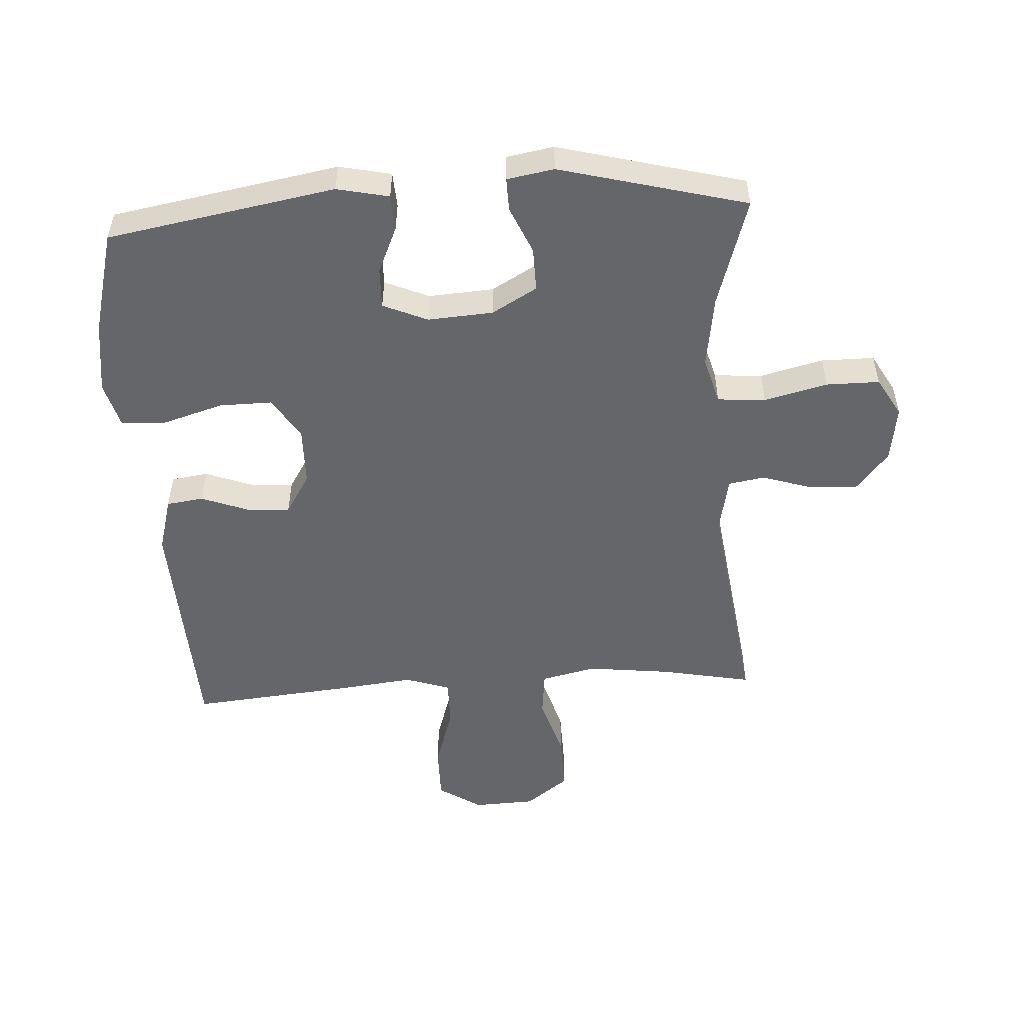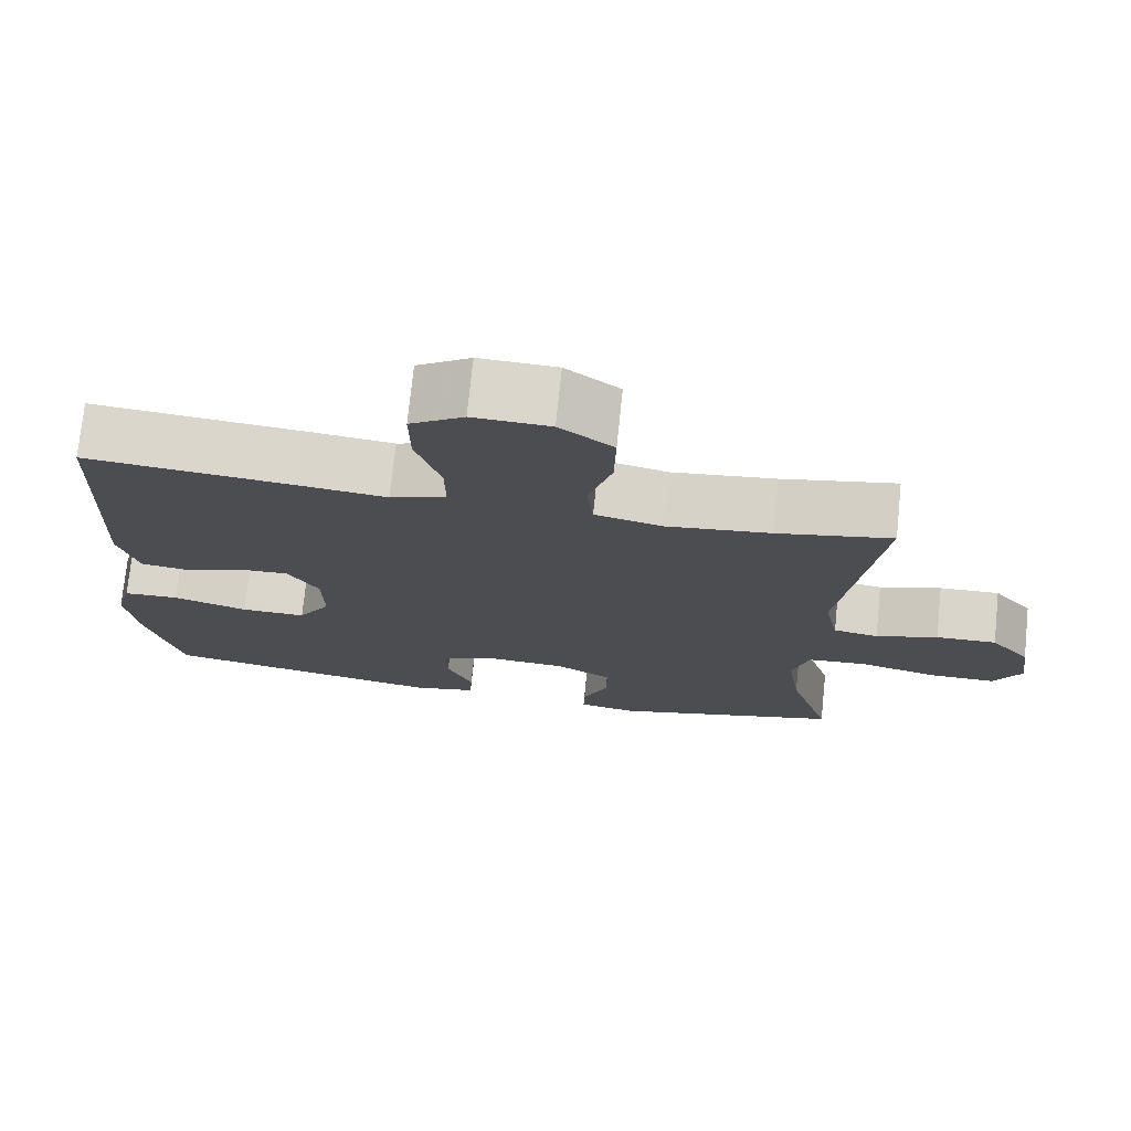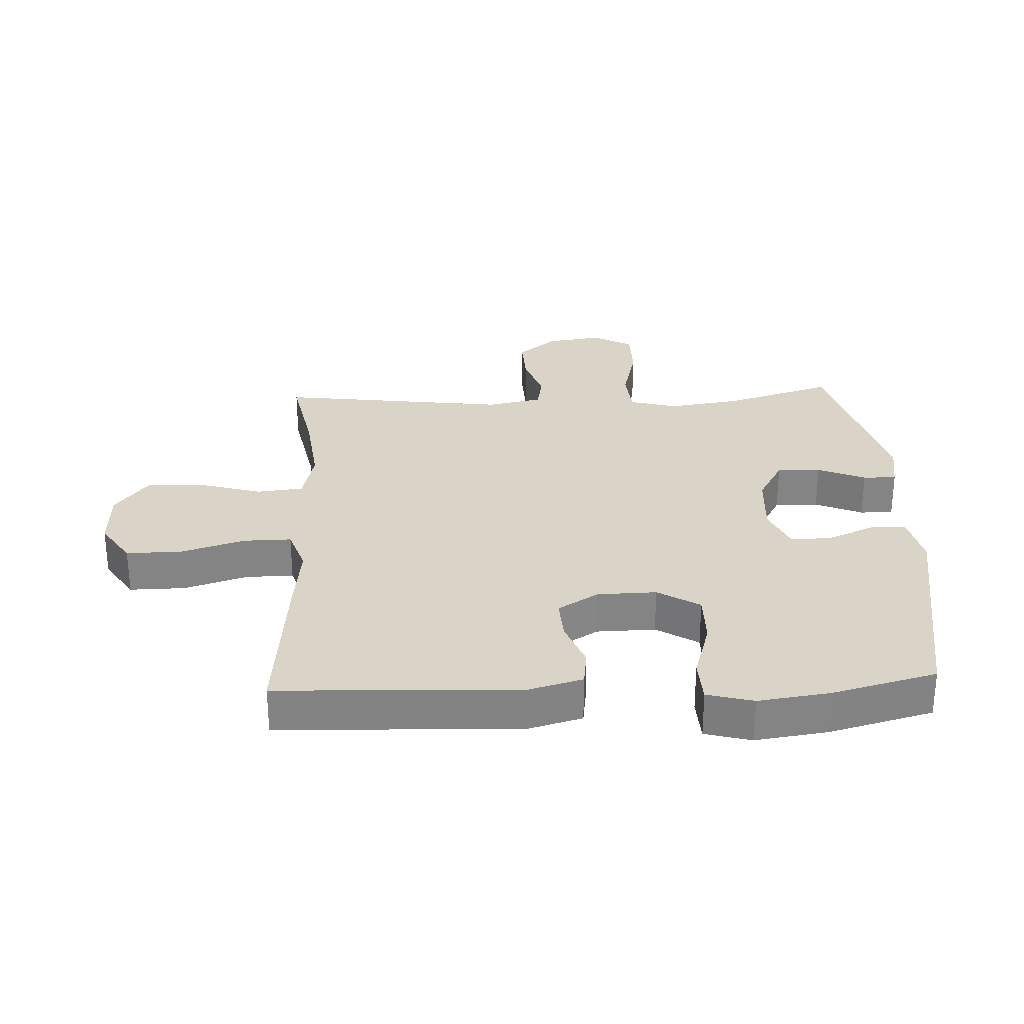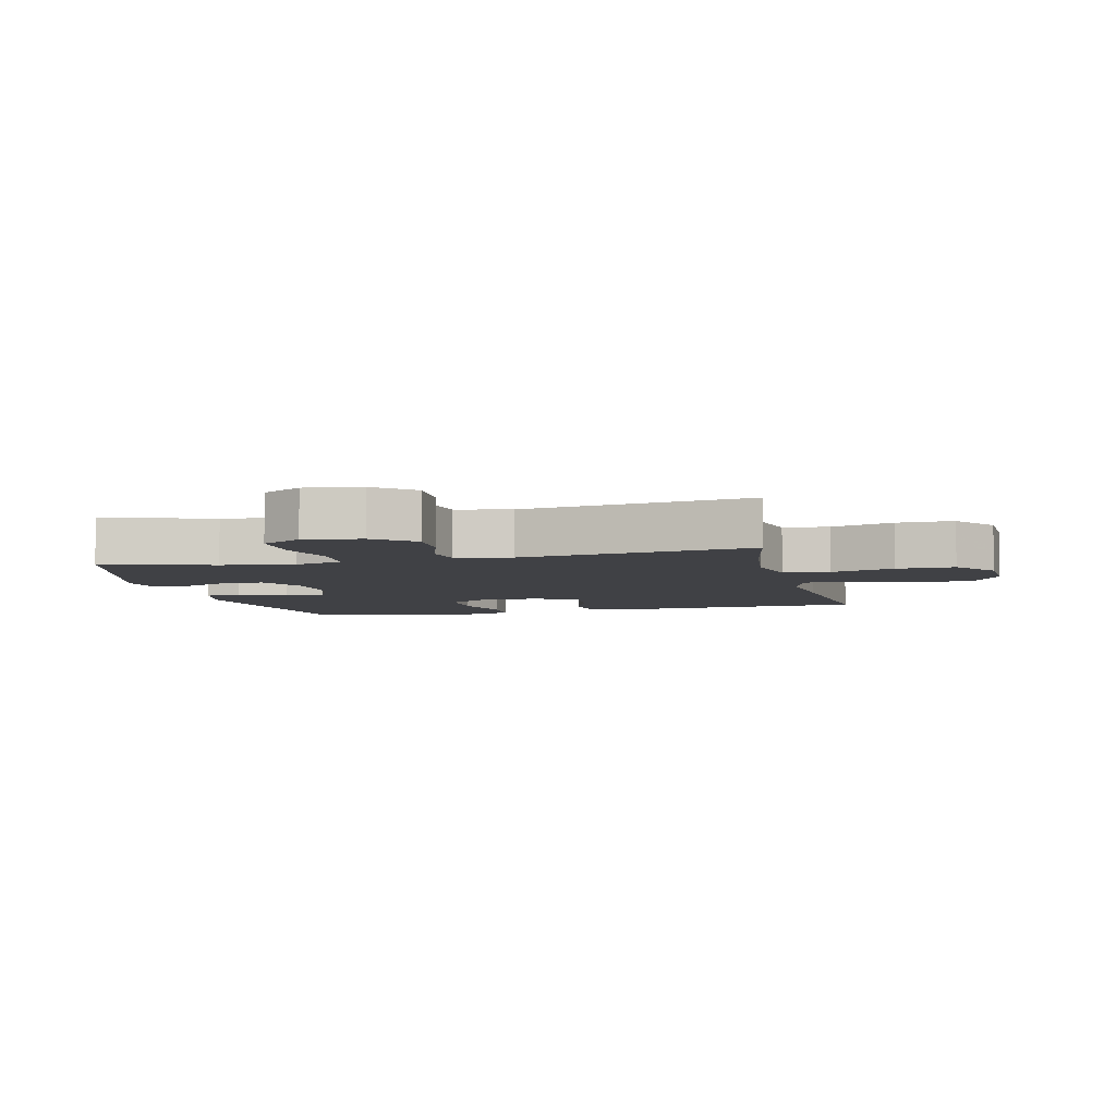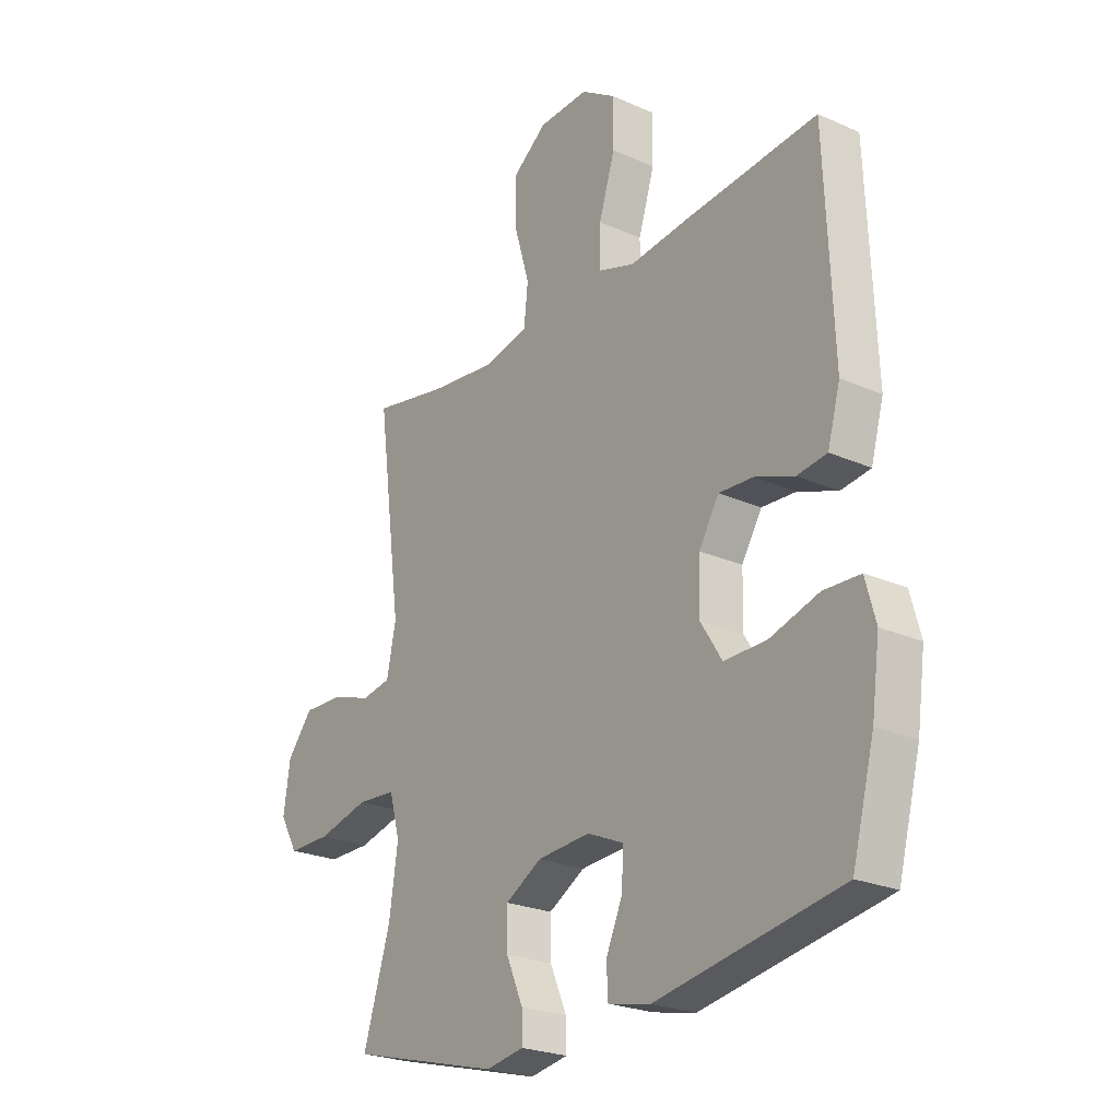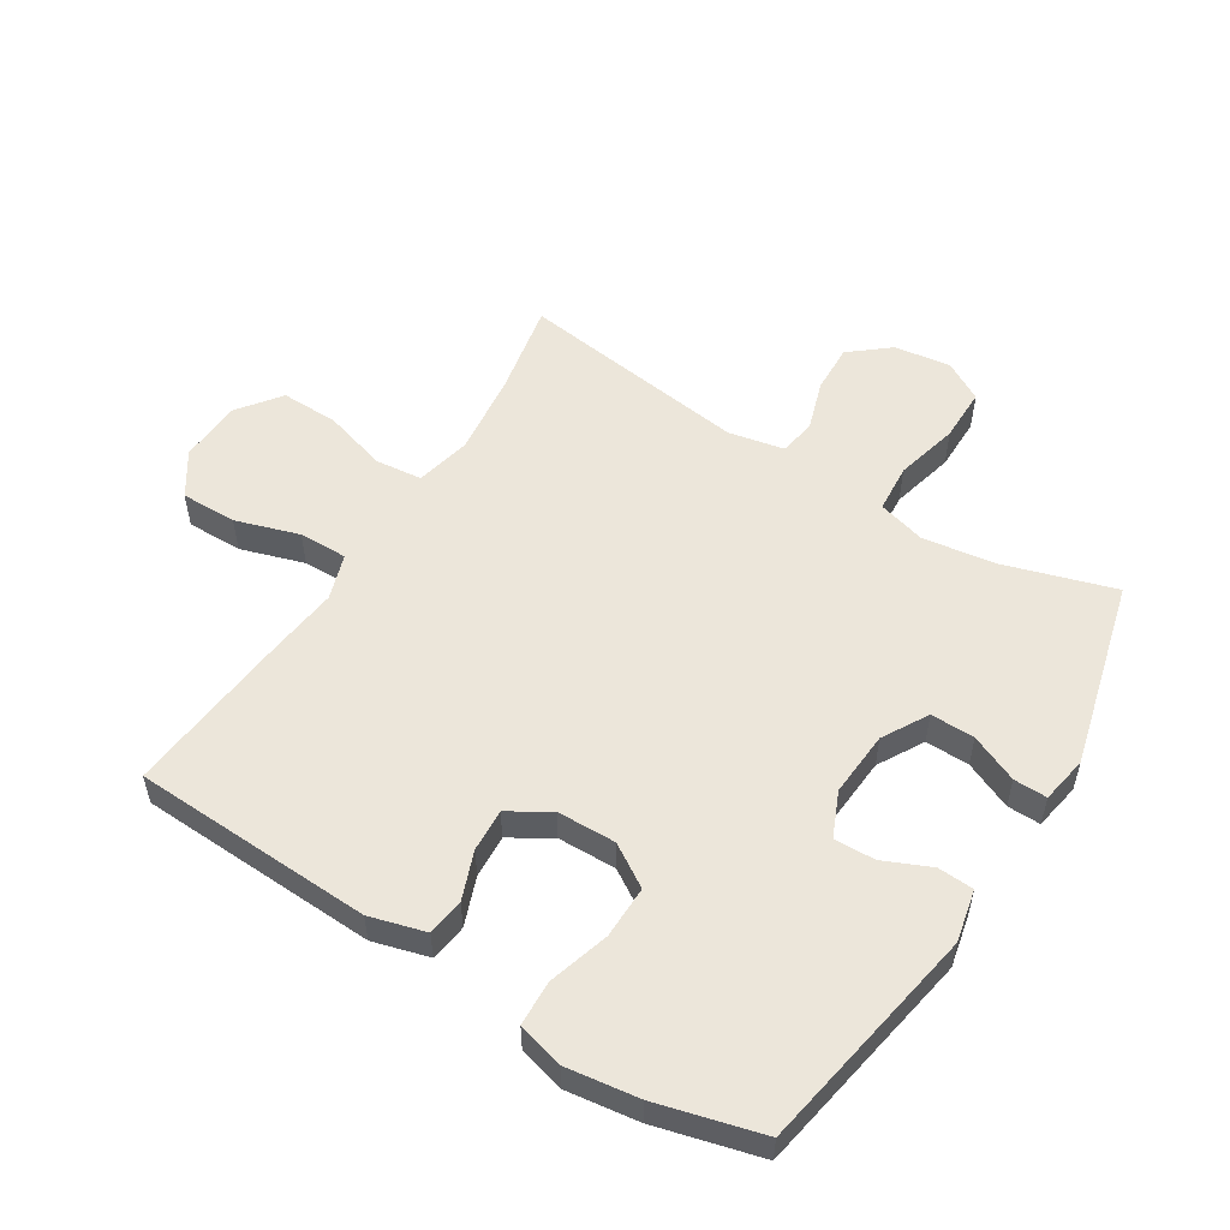
<metadata>
{"format":"obj","ext":"obj","renderer":"f3d","projection":"perspective","resolution":1024,"background":"white","views":[{"elev":-51.7,"azim":-176.5,"up":"+Y"},{"elev":74.2,"azim":-174.1,"up":"+Z"},{"elev":28.8,"azim":87.4,"up":"+Y"},{"elev":-5.8,"azim":-76.4,"up":"+Y"},{"elev":-24.1,"azim":53.6,"up":"+Z"},{"elev":54.3,"azim":122.1,"up":"+Y"}]}
</metadata>
<code>
v 0.5 0.07 -0.5
v 0.136 0.07 -0.564
v 0.053 0.07 -0.546
v 0.05 0.07 -0.489
v 0.083 0.07 -0.414
v 0.085 0.07 -0.349
v 0.014 0.07 -0.318
v -0.09 0.07 -0.325
v -0.162 0.07 -0.366
v -0.161 0.07 -0.436
v -0.128 0.07 -0.512
v -0.127 0.07 -0.565
v -0.202 0.07 -0.578
v -0.5 0.07 -0.5
v -0.446 0.07 -0.325
v -0.429 0.07 -0.209
v -0.45 0.07 -0.133
v -0.527 0.07 -0.127
v -0.628 0.07 -0.152
v -0.713 0.07 -0.152
v -0.749 0.07 -0.089
v -0.736 0.07 0.001
v -0.685 0.07 0.063
v -0.607 0.07 0.06
v -0.527 0.07 0.034
v -0.469 0.07 0.044
v -0.451 0.07 0.132
v -0.5 0.07 0.5
v -0.353 0.07 0.471
v -0.22 0.07 0.455
v -0.132 0.07 0.475
v -0.124 0.07 0.549
v -0.154 0.07 0.65
v -0.156 0.07 0.742
v -0.087 0.07 0.794
v 0.012 0.07 0.798
v 0.081 0.07 0.753
v 0.08 0.07 0.664
v 0.048 0.07 0.563
v 0.047 0.07 0.486
v 0.119 0.07 0.462
v 0.233 0.07 0.475
v 0.5 0.07 0.5
v 0.516 0.07 0.118
v 0.491 0.07 0.029
v 0.432 0.07 0.021
v 0.355 0.07 0.05
v 0.287 0.07 0.054
v 0.247 0.07 -0.011
v 0.245 0.07 -0.105
v 0.287 0.07 -0.172
v 0.371 0.07 -0.171
v 0.468 0.07 -0.142
v 0.54 0.07 -0.145
v 0.56 0.07 -0.219
v 0.544 0.07 -0.334
v 0.5 0 -0.5
v 0.136 0 -0.564
v 0.053 0 -0.546
v 0.05 0 -0.489
v 0.083 0 -0.414
v 0.085 0 -0.349
v 0.014 0 -0.318
v -0.09 0 -0.325
v -0.162 0 -0.366
v -0.161 0 -0.436
v -0.128 0 -0.512
v -0.127 0 -0.565
v -0.202 0 -0.578
v -0.5 0 -0.5
v -0.446 0 -0.325
v -0.429 0 -0.209
v -0.45 0 -0.133
v -0.527 0 -0.127
v -0.628 0 -0.152
v -0.713 0 -0.152
v -0.749 0 -0.089
v -0.736 0 0.001
v -0.685 0 0.063
v -0.607 0 0.06
v -0.527 0 0.034
v -0.469 0 0.044
v -0.451 0 0.132
v -0.5 0 0.5
v -0.353 0 0.471
v -0.22 0 0.455
v -0.132 0 0.475
v -0.124 0 0.549
v -0.154 0 0.65
v -0.156 0 0.742
v -0.087 0 0.794
v 0.012 0 0.798
v 0.081 0 0.753
v 0.08 0 0.664
v 0.048 0 0.563
v 0.047 0 0.486
v 0.119 0 0.462
v 0.233 0 0.475
v 0.5 0 0.5
v 0.516 0 0.118
v 0.491 0 0.029
v 0.432 0 0.021
v 0.355 0 0.05
v 0.287 0 0.054
v 0.247 0 -0.011
v 0.245 0 -0.105
v 0.287 0 -0.172
v 0.371 0 -0.171
v 0.468 0 -0.142
v 0.54 0 -0.145
v 0.56 0 -0.219
v 0.544 0 -0.334
f 52 53 54 55
f 51 52 55 56
f 44 45 46 47
f 44 47 48
f 41 42 43 44
f 40 41 44 48
f 36 37 38 39
f 36 39 40
f 35 36 40
f 32 33 34 35
f 31 32 35 40
f 30 31 40 48
f 27 28 29
f 26 27 29 30
f 22 23 24 25
f 20 21 22 25
f 18 19 20 25
f 17 18 25 26
f 16 17 26 30
f 12 13 14 15
f 10 11 12 15
f 9 10 15 16
f 8 9 16 30
f 2 3 4 5
f 2 5 6
f 51 56 1 2
f 50 51 2 6
f 49 50 6 7
f 30 48 49
f 7 8 30 49
f 111 110 109 108
f 112 111 108 107
f 103 102 101 100
f 104 103 100
f 100 99 98 97
f 104 100 97 96
f 95 94 93 92
f 96 95 92
f 96 92 91
f 91 90 89 88
f 96 91 88 87
f 104 96 87 86
f 85 84 83
f 86 85 83 82
f 81 80 79 78
f 81 78 77 76
f 81 76 75 74
f 82 81 74 73
f 86 82 73 72
f 71 70 69 68
f 71 68 67 66
f 72 71 66 65
f 86 72 65 64
f 61 60 59 58
f 62 61 58
f 58 57 112 107
f 62 58 107 106
f 63 62 106 105
f 105 104 86
f 105 86 64 63
f 1 57 58 2
f 2 58 59 3
f 3 59 60 4
f 4 60 61 5
f 5 61 62 6
f 6 62 63 7
f 7 63 64 8
f 8 64 65 9
f 9 65 66 10
f 10 66 67 11
f 11 67 68 12
f 12 68 69 13
f 13 69 70 14
f 14 70 71 15
f 15 71 72 16
f 16 72 73 17
f 17 73 74 18
f 18 74 75 19
f 19 75 76 20
f 20 76 77 21
f 21 77 78 22
f 22 78 79 23
f 23 79 80 24
f 24 80 81 25
f 25 81 82 26
f 26 82 83 27
f 27 83 84 28
f 28 84 85 29
f 29 85 86 30
f 30 86 87 31
f 31 87 88 32
f 32 88 89 33
f 33 89 90 34
f 34 90 91 35
f 35 91 92 36
f 36 92 93 37
f 37 93 94 38
f 38 94 95 39
f 39 95 96 40
f 40 96 97 41
f 41 97 98 42
f 42 98 99 43
f 43 99 100 44
f 44 100 101 45
f 45 101 102 46
f 46 102 103 47
f 47 103 104 48
f 48 104 105 49
f 49 105 106 50
f 50 106 107 51
f 51 107 108 52
f 52 108 109 53
f 53 109 110 54
f 54 110 111 55
f 55 111 112 56
f 56 112 57 1

</code>
